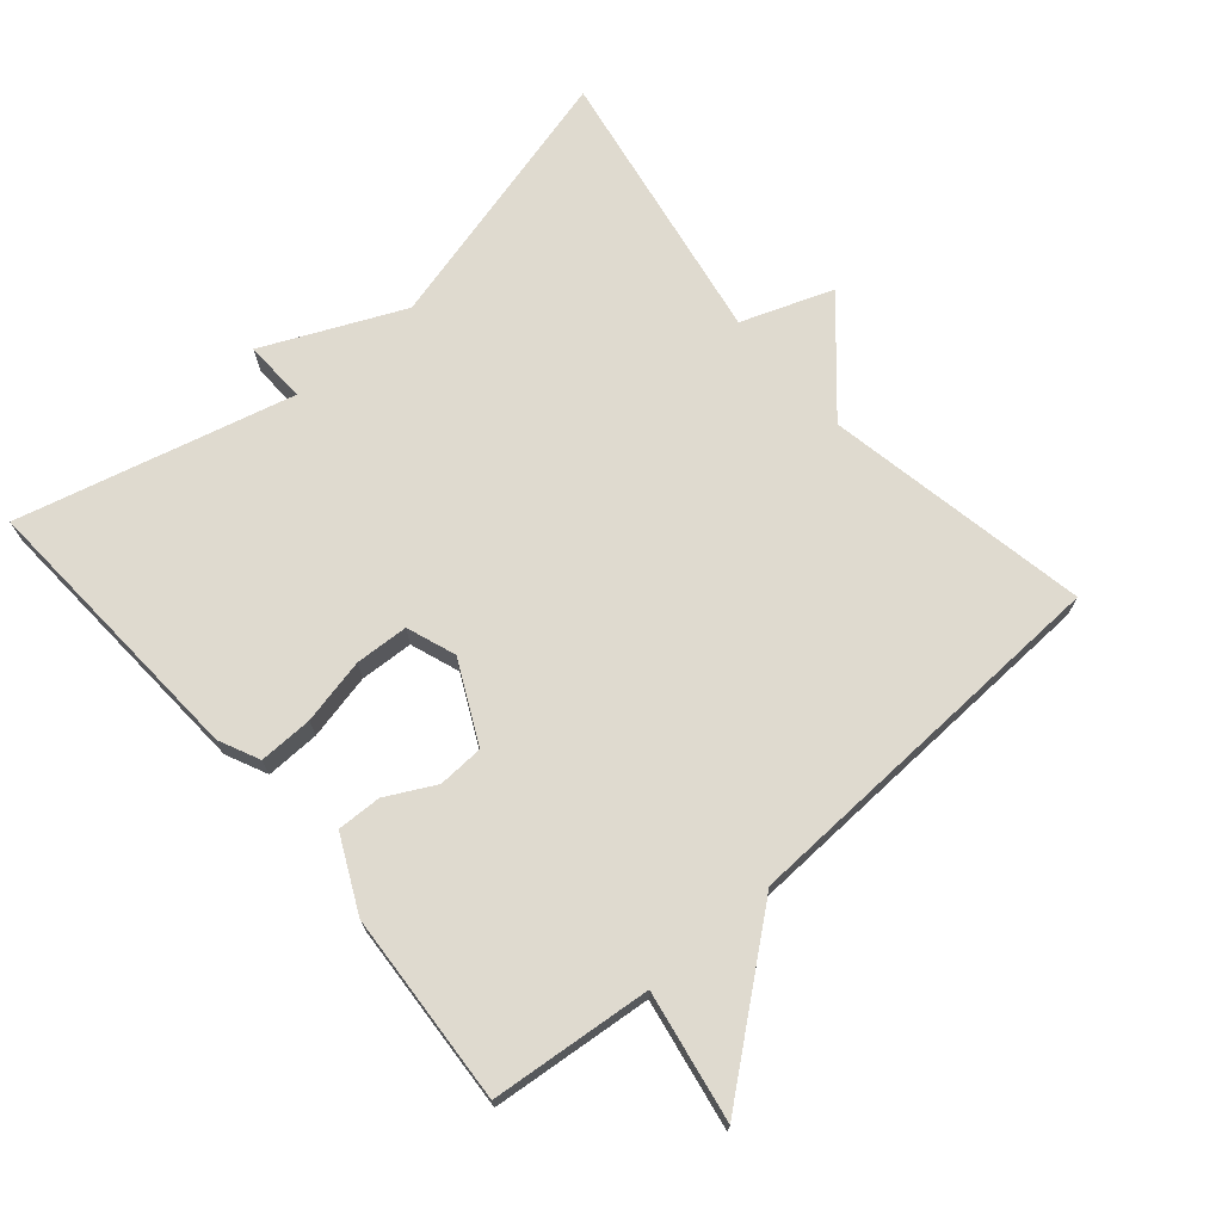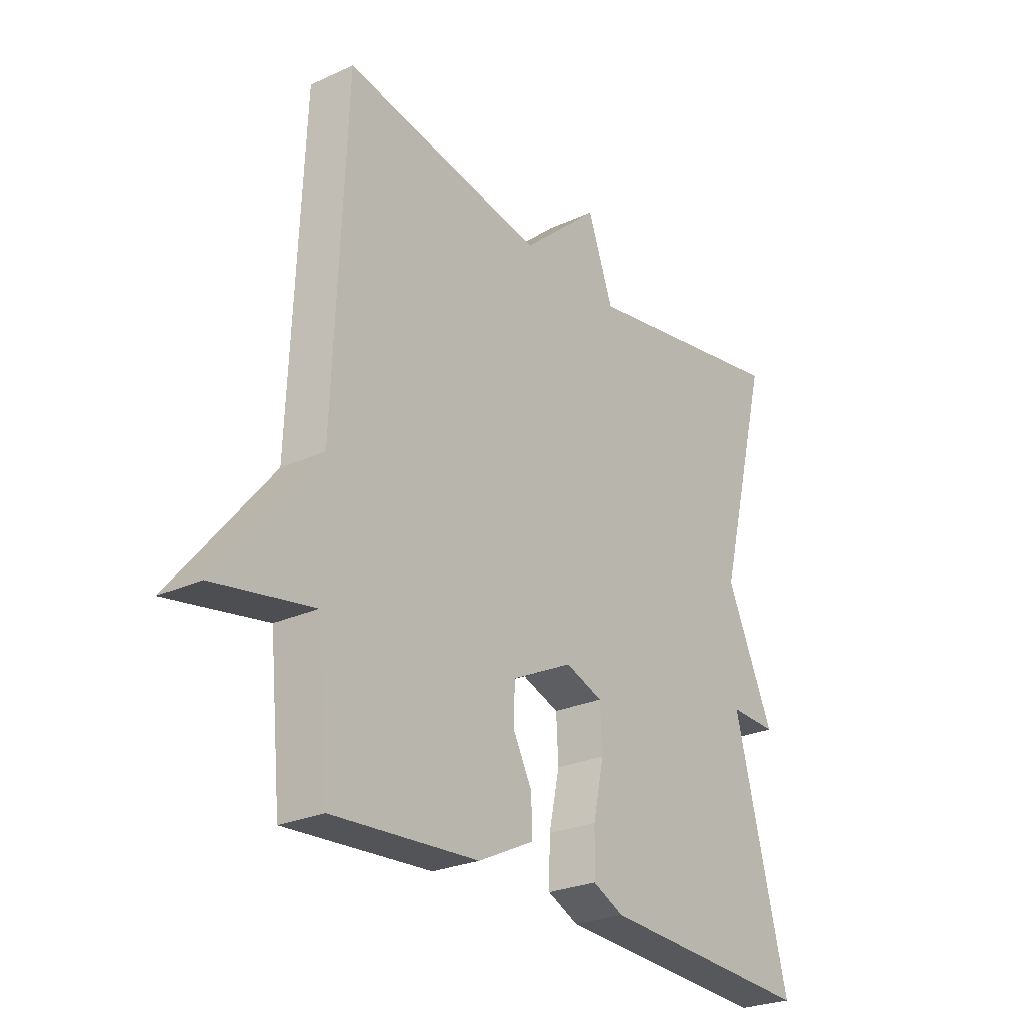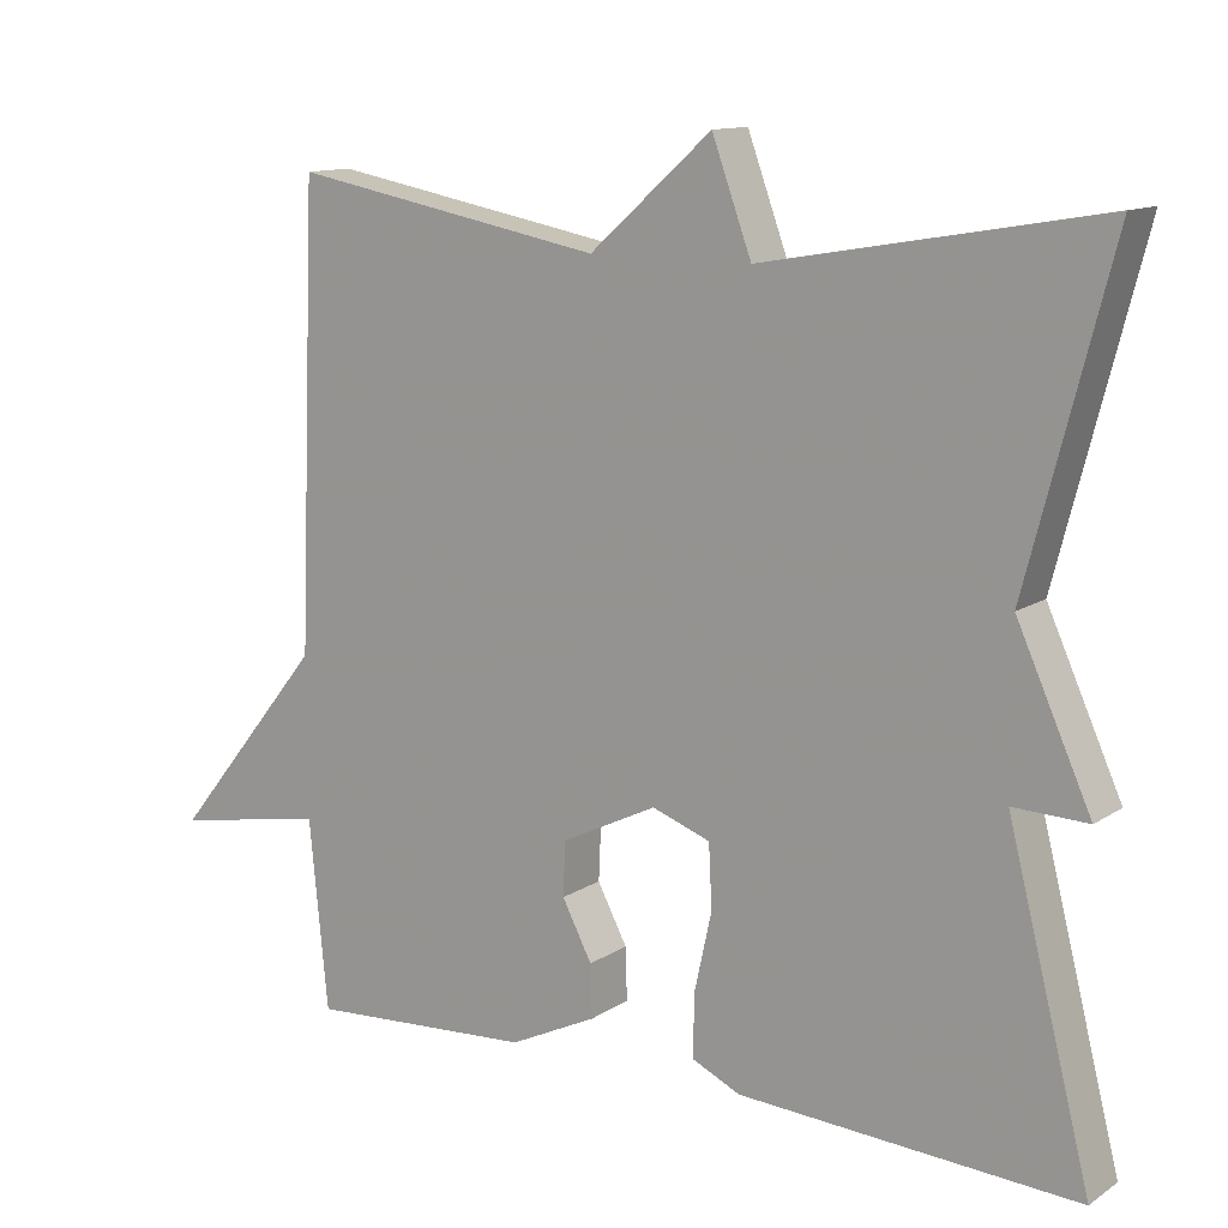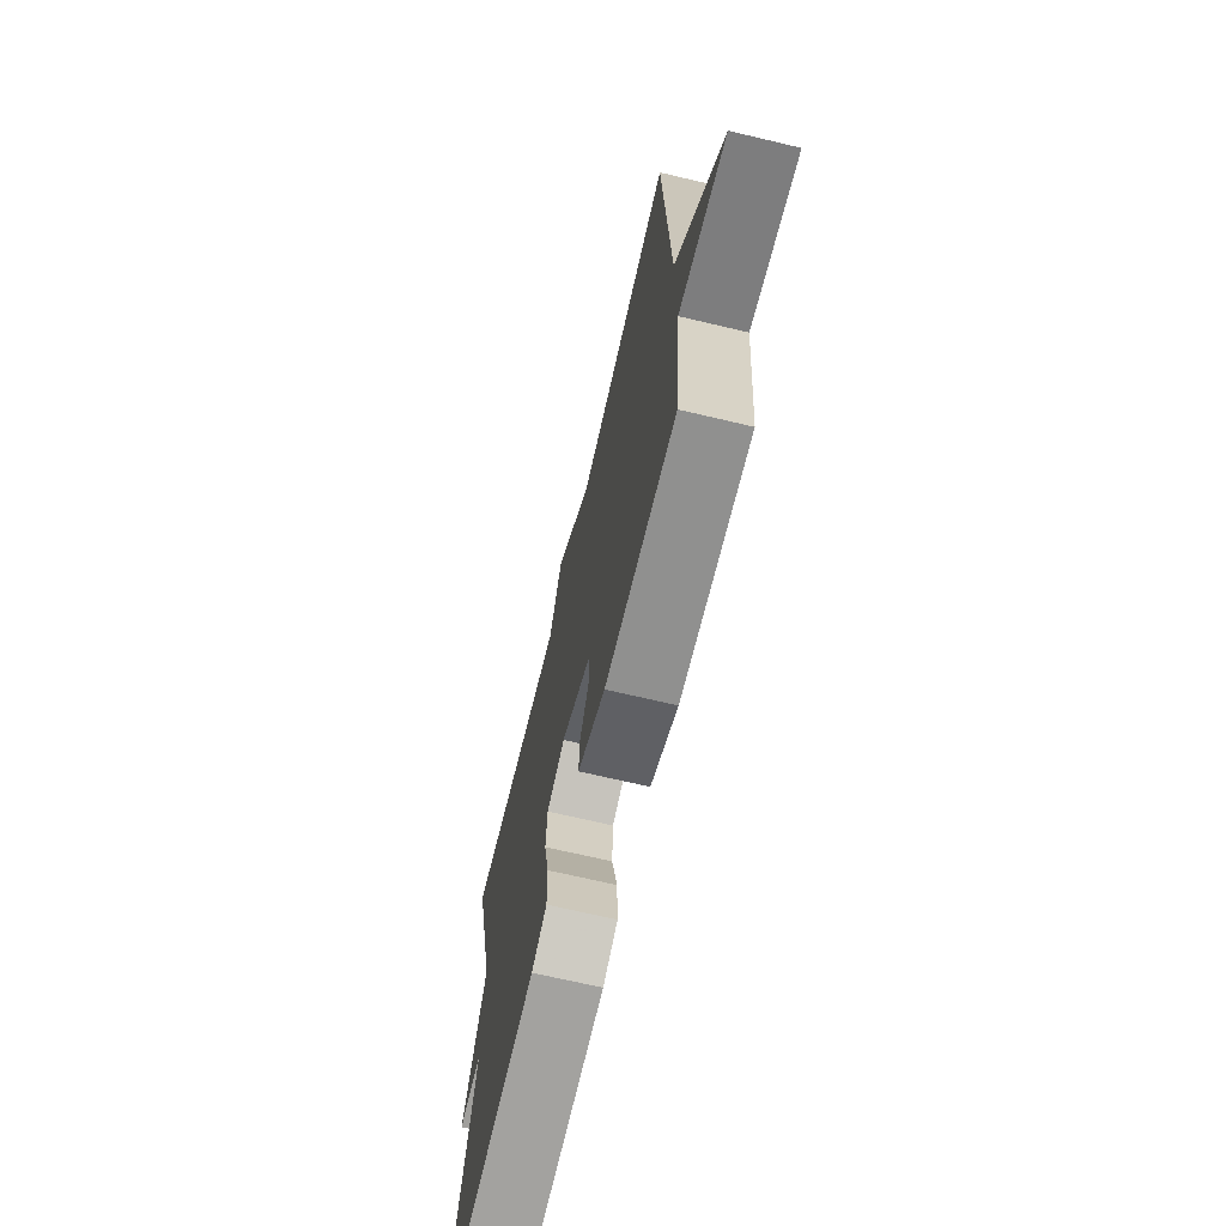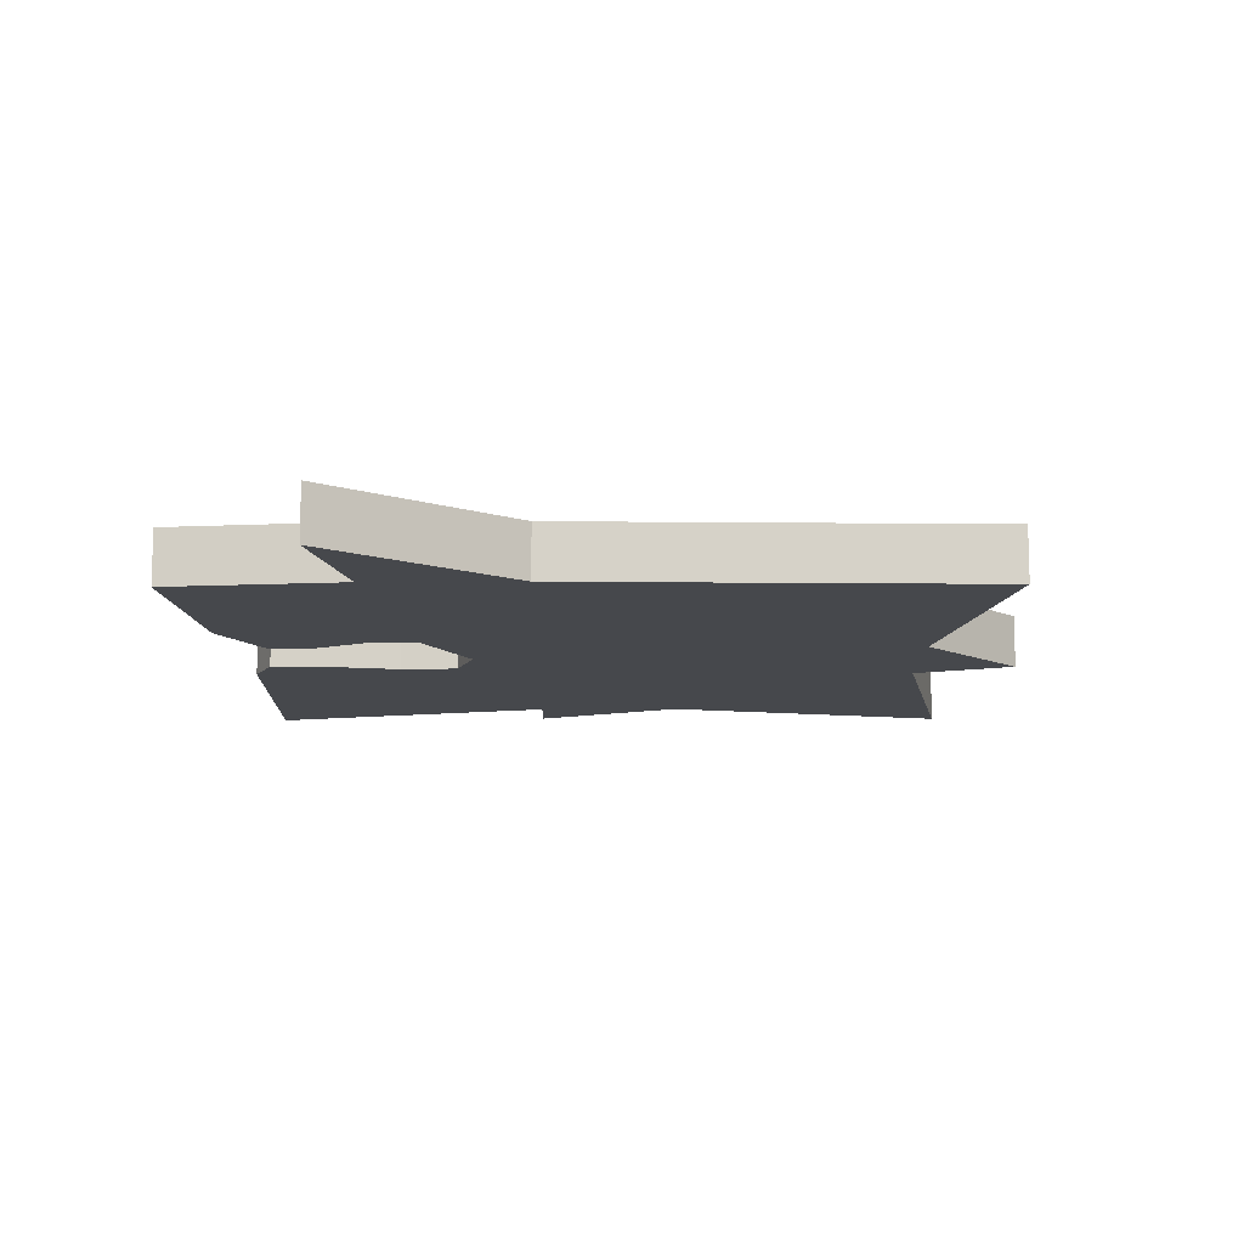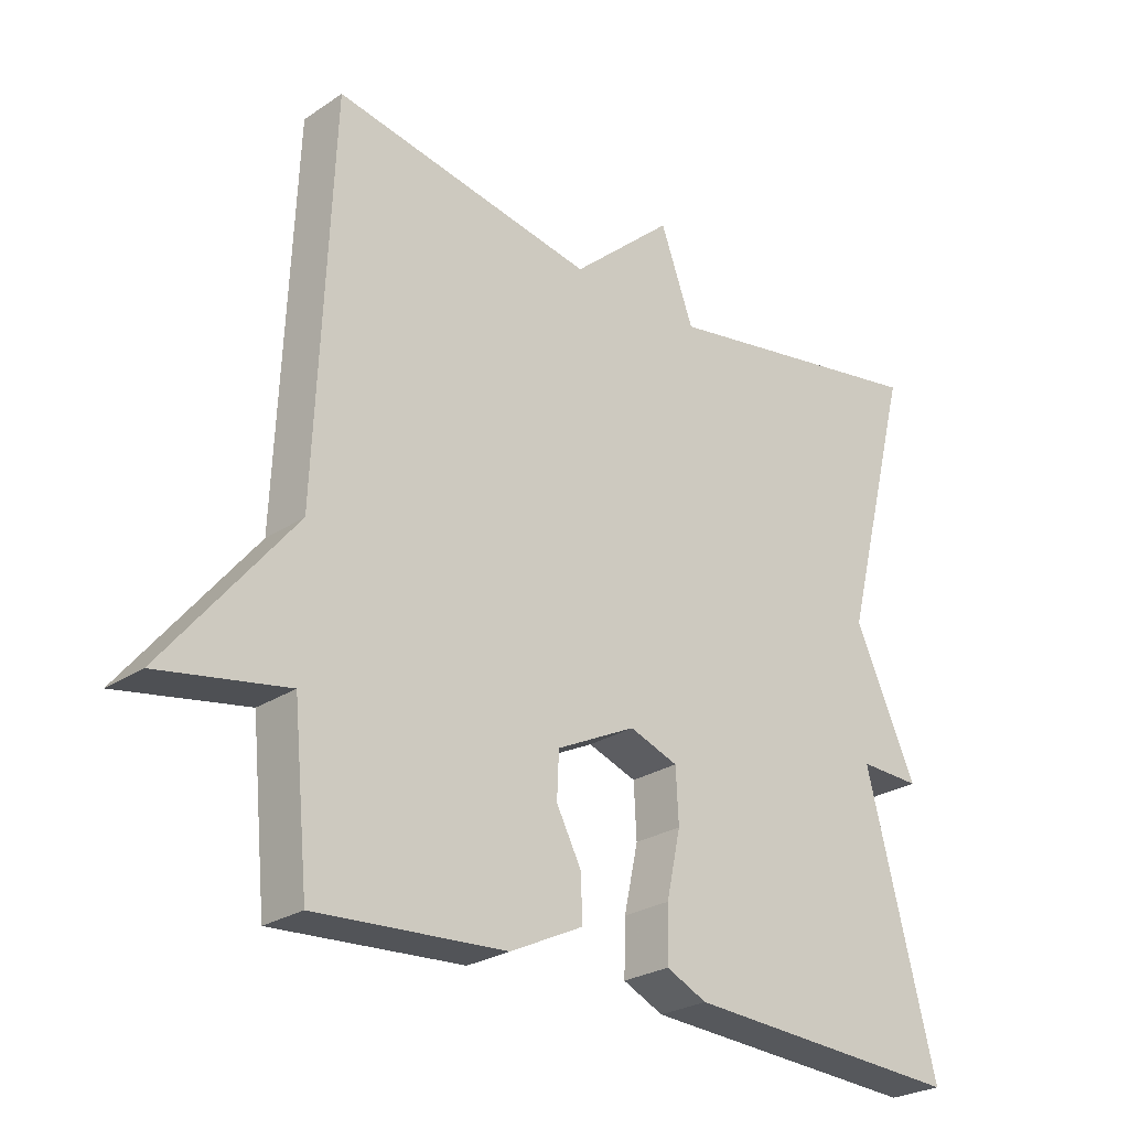
<metadata>
{"format":"obj","ext":"obj","renderer":"f3d","projection":"perspective","resolution":1024,"background":"white","views":[{"elev":70.8,"azim":-130.7,"up":"+Y"},{"elev":-26.0,"azim":-54.0,"up":"+Z"},{"elev":12.5,"azim":34.4,"up":"+Z"},{"elev":-69.3,"azim":-103.3,"up":"+Z"},{"elev":-11.1,"azim":-89.1,"up":"+Y"},{"elev":-26.0,"azim":-43.6,"up":"+Z"}]}
</metadata>
<code>
v -0.5 0.07 0.5
v -0.112 0.07 0.428
v 0.039 0.07 0.562
v 0.088 0.07 0.428
v 0.5 0.07 0.5
v 0.397 0.07 0.103
v 0.489 0.07 -0.1
v 0.397 0.07 -0.097
v 0.5 0.07 -0.5
v 0.083 0.07 -0.476
v 0.023 0.07 -0.448
v 0.025 0.07 -0.369
v 0.046 0.07 -0.273
v 0.042 0.07 -0.195
v -0.03 0.07 -0.169
v -0.148 0.07 -0.227
v -0.151 0.07 -0.294
v -0.114 0.07 -0.365
v -0.112 0.07 -0.43
v -0.22 0.07 -0.482
v -0.5 0.07 -0.5
v -0.523 0.07 -0.265
v -0.712 0.07 -0.299
v -0.523 0.07 -0.065
v -0.5 0 0.5
v -0.112 0 0.428
v 0.039 0 0.562
v 0.088 0 0.428
v 0.5 0 0.5
v 0.397 0 0.103
v 0.489 0 -0.1
v 0.397 0 -0.097
v 0.5 0 -0.5
v 0.083 0 -0.476
v 0.023 0 -0.448
v 0.025 0 -0.369
v 0.046 0 -0.273
v 0.042 0 -0.195
v -0.03 0 -0.169
v -0.148 0 -0.227
v -0.151 0 -0.294
v -0.114 0 -0.365
v -0.112 0 -0.43
v -0.22 0 -0.482
v -0.5 0 -0.5
v -0.523 0 -0.265
v -0.712 0 -0.299
v -0.523 0 -0.065
f 22 23 24
f 21 22 24
f 20 21 24
f 19 20 24
f 18 19 24
f 17 18 24
f 16 17 24 1
f 15 16 1 2
f 2 3 4
f 15 2 4
f 14 15 4
f 4 5 6
f 14 4 6
f 13 14 6
f 11 12 13
f 10 11 13
f 9 10 13
f 8 9 13
f 8 13 6
f 6 7 8
f 48 47 46
f 48 46 45
f 48 45 44
f 48 44 43
f 48 43 42
f 48 42 41
f 25 48 41 40
f 26 25 40 39
f 28 27 26
f 28 26 39
f 28 39 38
f 30 29 28
f 30 28 38
f 30 38 37
f 37 36 35
f 37 35 34
f 37 34 33
f 37 33 32
f 30 37 32
f 32 31 30
f 1 25 26 2
f 2 26 27 3
f 3 27 28 4
f 4 28 29 5
f 5 29 30 6
f 6 30 31 7
f 7 31 32 8
f 8 32 33 9
f 9 33 34 10
f 10 34 35 11
f 11 35 36 12
f 12 36 37 13
f 13 37 38 14
f 14 38 39 15
f 15 39 40 16
f 16 40 41 17
f 17 41 42 18
f 18 42 43 19
f 19 43 44 20
f 20 44 45 21
f 21 45 46 22
f 22 46 47 23
f 23 47 48 24
f 24 48 25 1

</code>
